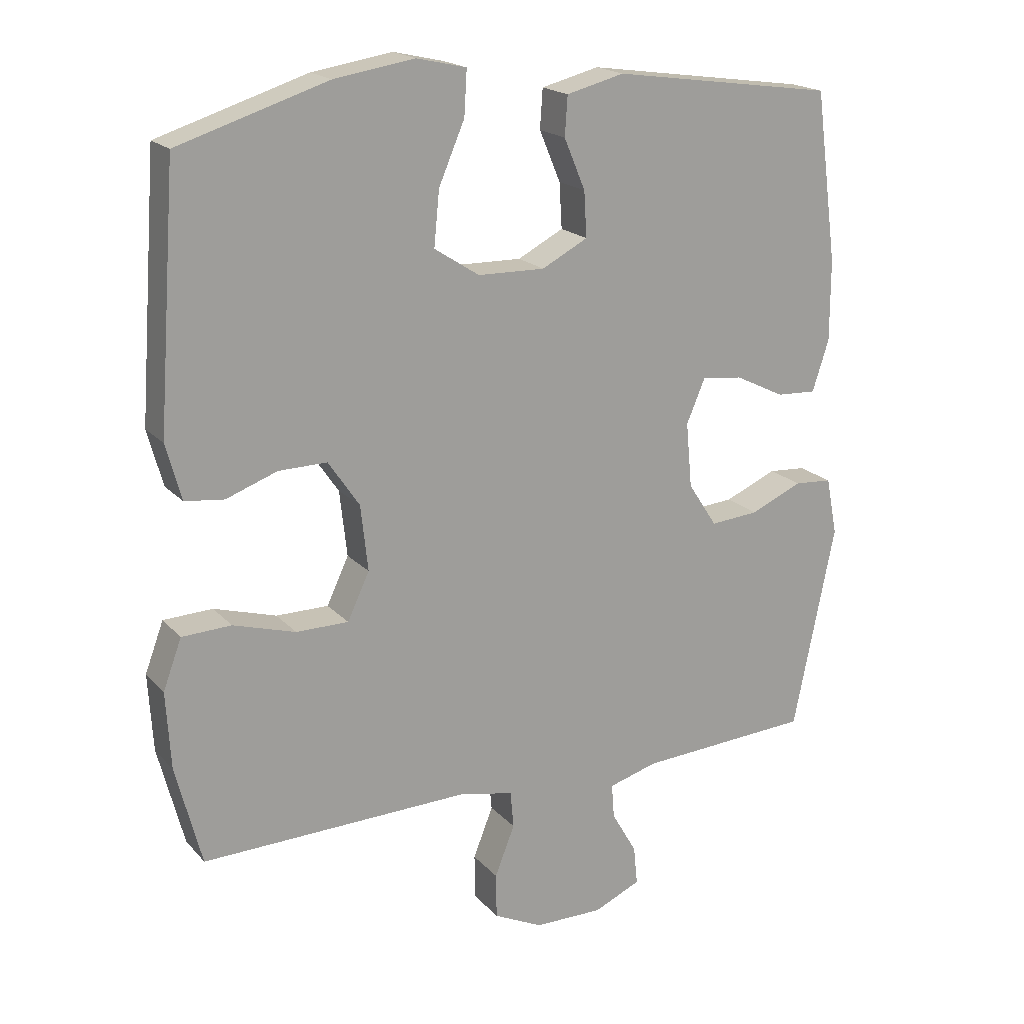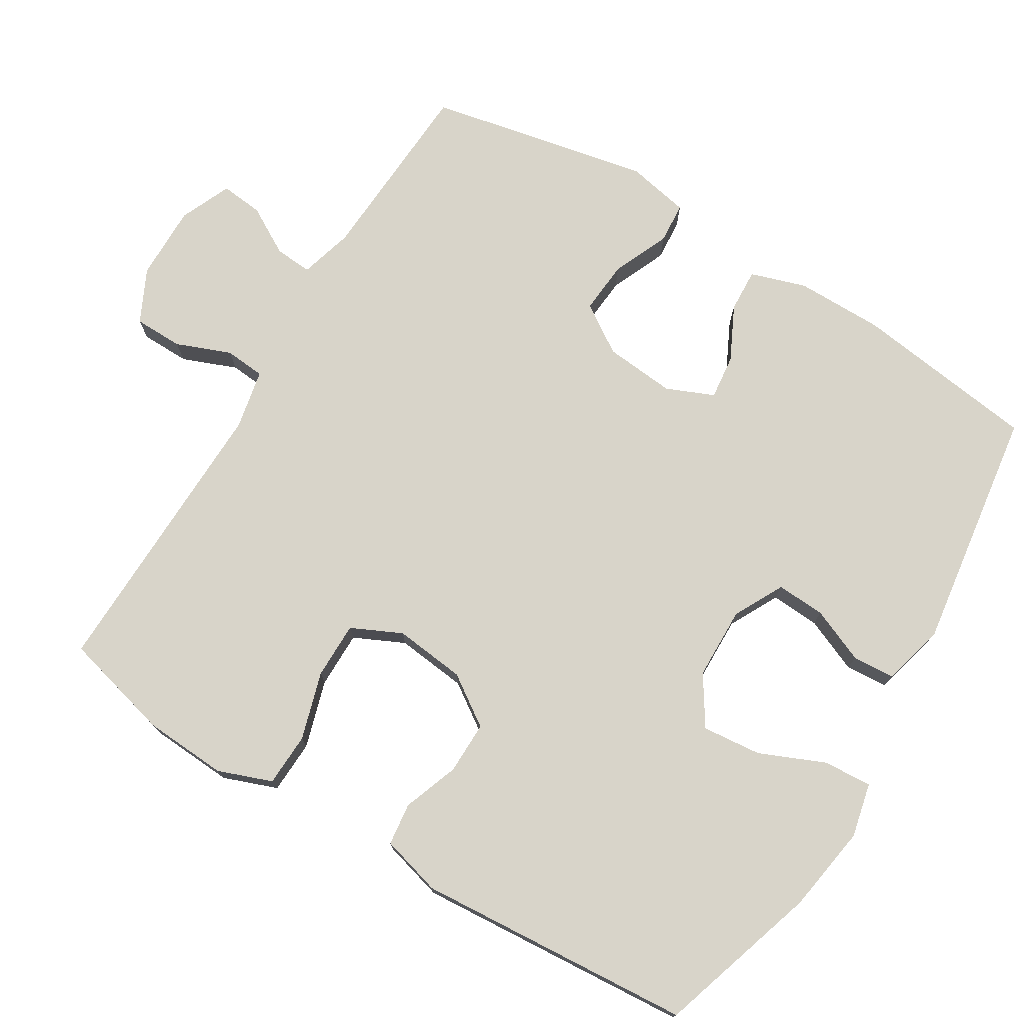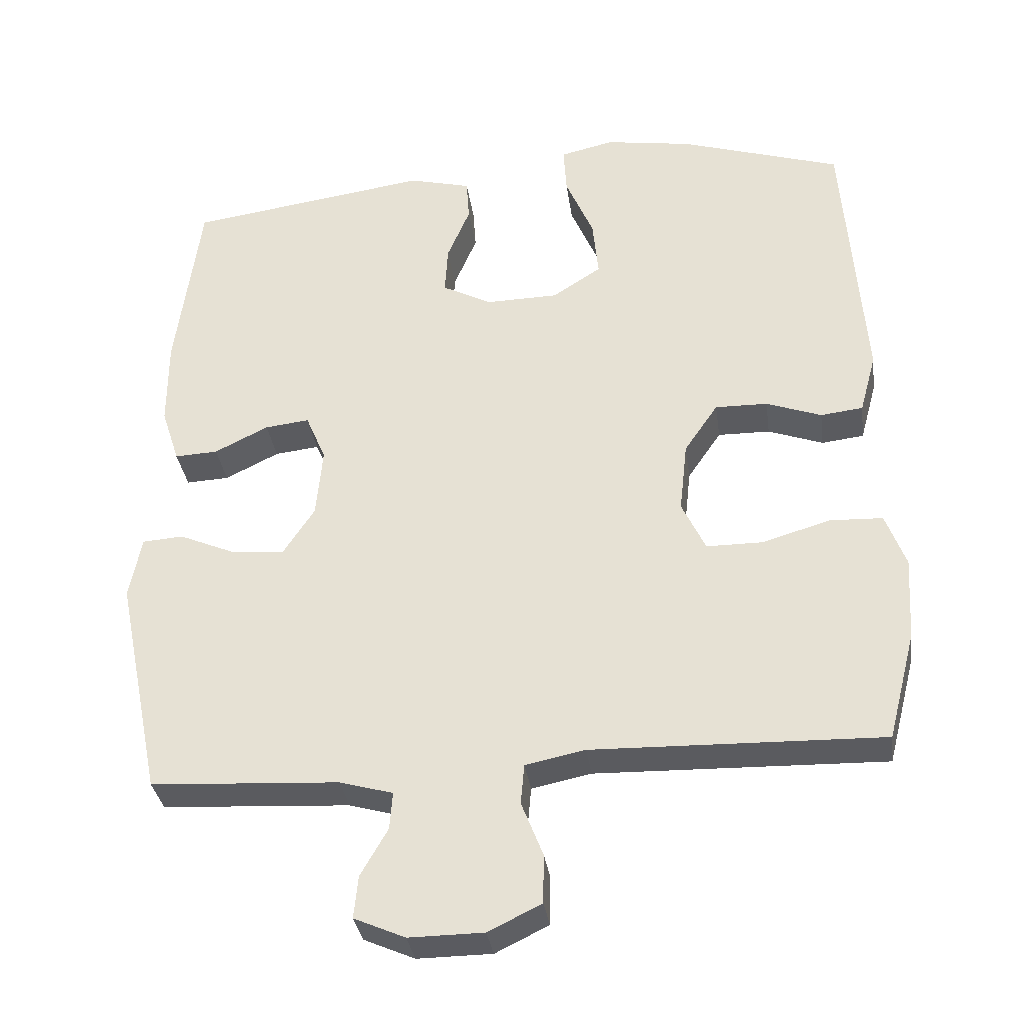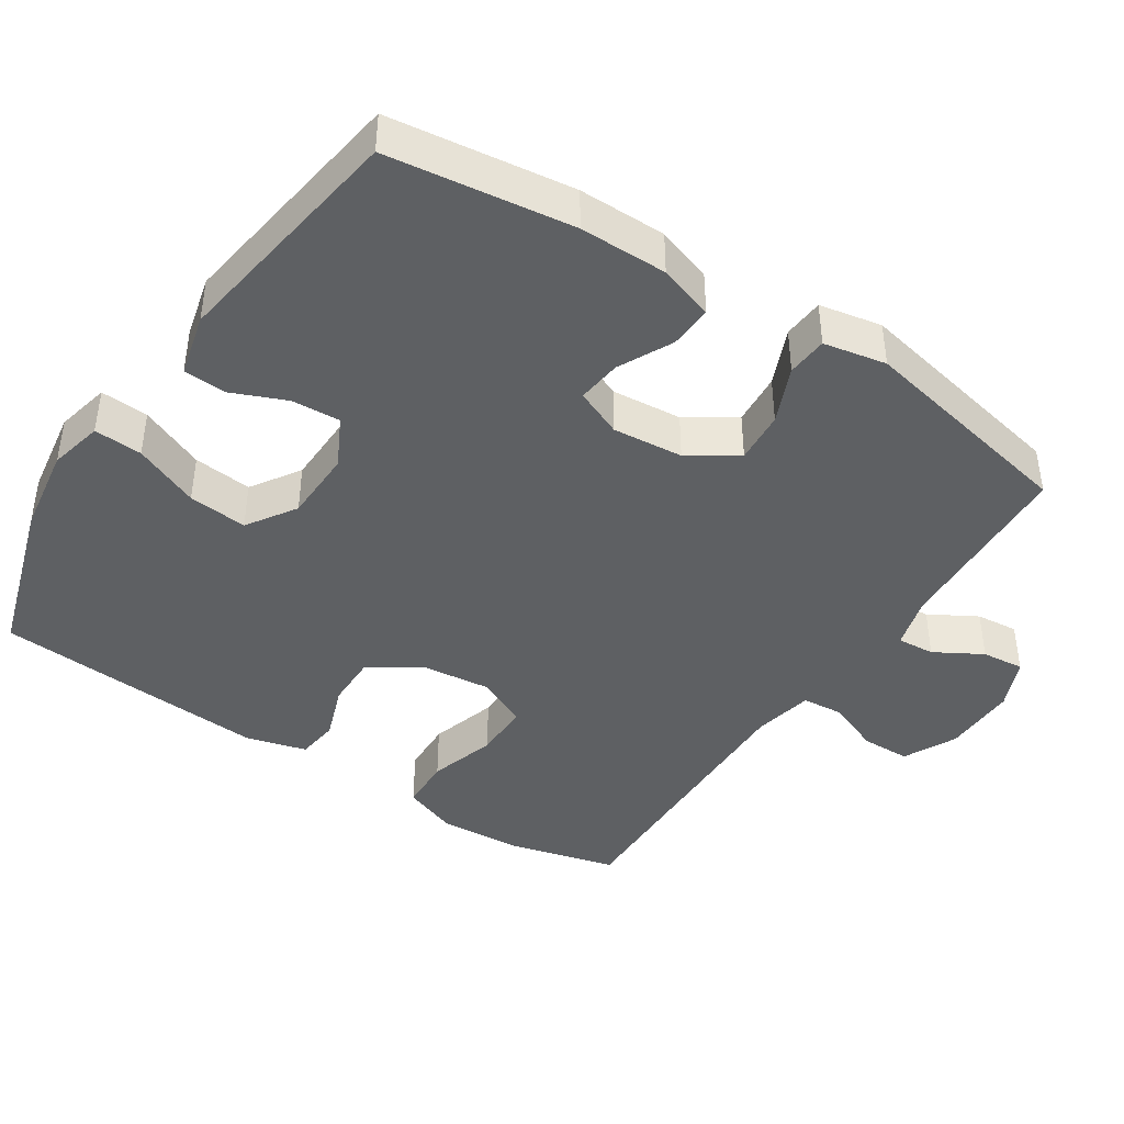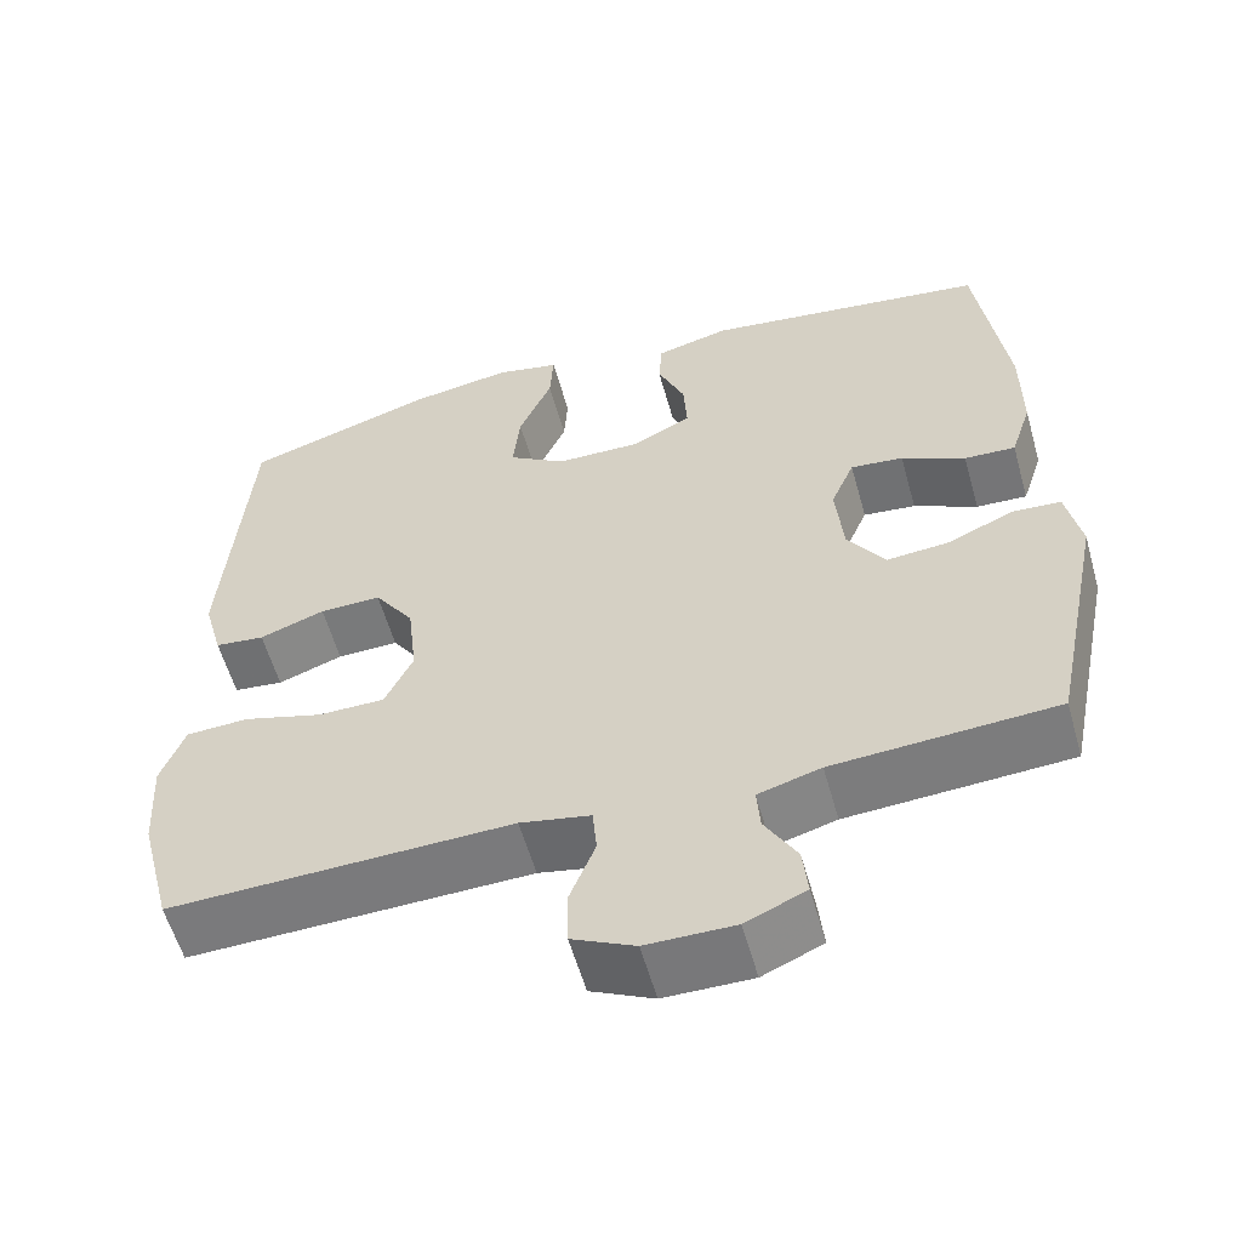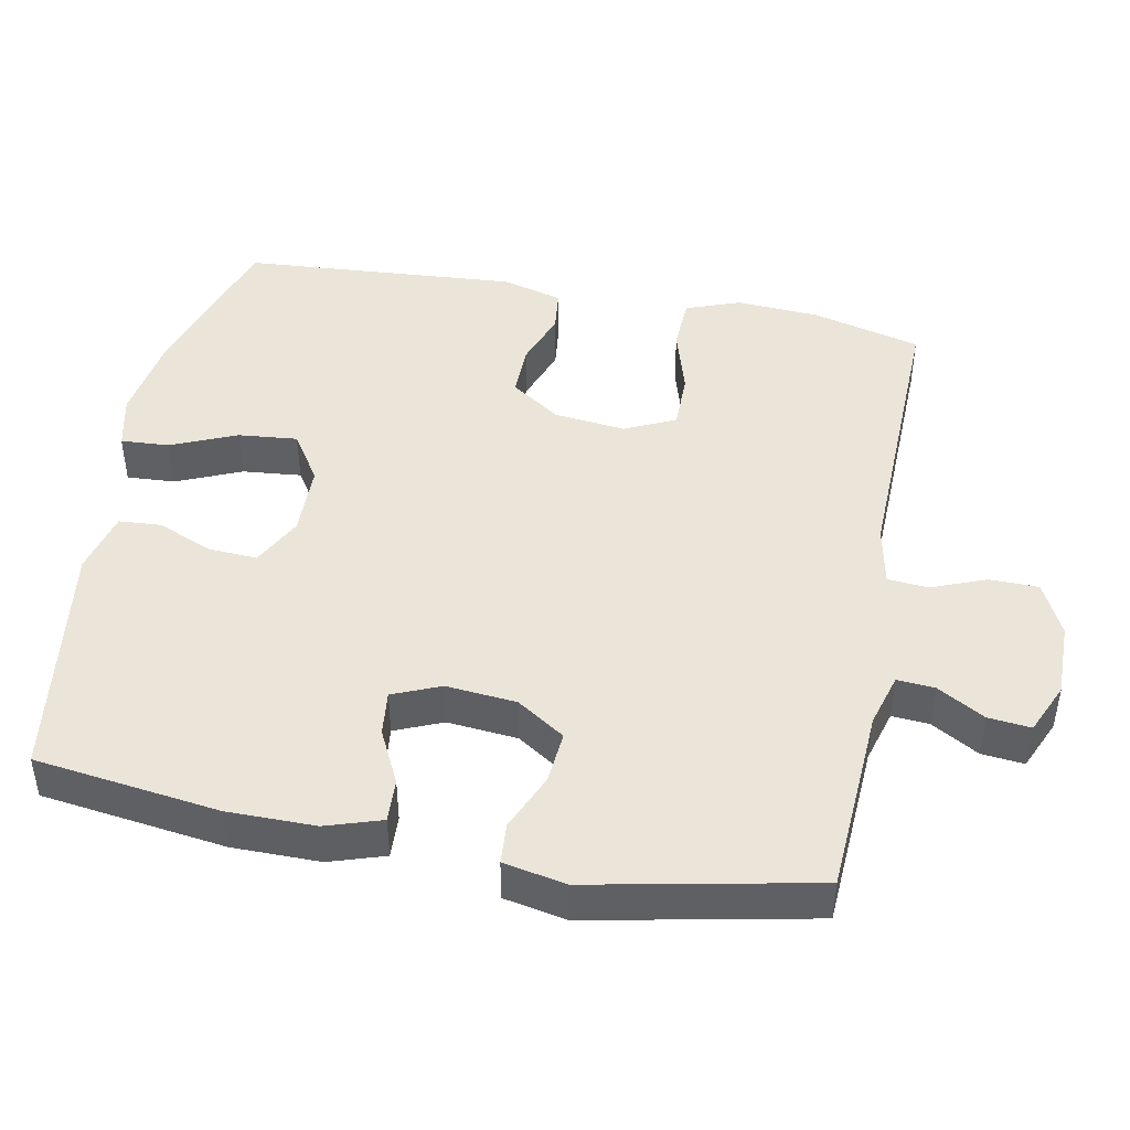
<metadata>
{"format":"obj","ext":"obj","renderer":"f3d","projection":"perspective","resolution":1024,"background":"white","views":[{"elev":19.0,"azim":-28.5,"up":"+Z"},{"elev":75.1,"azim":-58.7,"up":"+Y"},{"elev":-33.5,"azim":-172.1,"up":"+Z"},{"elev":-42.3,"azim":56.6,"up":"+Y"},{"elev":-57.7,"azim":15.7,"up":"+Z"},{"elev":45.3,"azim":101.0,"up":"+Y"}]}
</metadata>
<code>
v 0.5 0.07 -0.5
v 0.238 0.07 -0.515
v 0.164 0.07 -0.536
v 0.168 0.07 -0.588
v 0.206 0.07 -0.654
v 0.212 0.07 -0.713
v 0.141 0.07 -0.744
v 0.037 0.07 -0.743
v -0.037 0.07 -0.707
v -0.038 0.07 -0.639
v -0.008 0.07 -0.563
v -0.013 0.07 -0.507
v -0.096 0.07 -0.49
v -0.5 0.07 -0.5
v -0.539 0.07 -0.349
v -0.546 0.07 -0.233
v -0.518 0.07 -0.158
v -0.444 0.07 -0.155
v -0.35 0.07 -0.183
v -0.271 0.07 -0.183
v -0.238 0.07 -0.113
v -0.249 0.07 -0.014
v -0.296 0.07 0.055
v -0.369 0.07 0.054
v -0.446 0.07 0.026
v -0.505 0.07 0.033
v -0.528 0.07 0.117
v -0.5 0.07 0.5
v -0.275 0.07 0.571
v -0.154 0.07 0.59
v -0.079 0.07 0.573
v -0.083 0.07 0.506
v -0.122 0.07 0.415
v -0.13 0.07 0.333
v -0.062 0.07 0.289
v 0.039 0.07 0.287
v 0.108 0.07 0.323
v 0.104 0.07 0.391
v 0.072 0.07 0.467
v 0.076 0.07 0.526
v 0.163 0.07 0.548
v 0.5 0.07 0.5
v 0.534 0.07 0.244
v 0.534 0.07 0.122
v 0.509 0.07 0.045
v 0.449 0.07 0.048
v 0.374 0.07 0.085
v 0.312 0.07 0.092
v 0.284 0.07 0.026
v 0.293 0.07 -0.072
v 0.337 0.07 -0.139
v 0.41 0.07 -0.133
v 0.489 0.07 -0.099
v 0.546 0.07 -0.103
v 0.563 0.07 -0.19
v 0.5 0 -0.5
v 0.238 0 -0.515
v 0.164 0 -0.536
v 0.168 0 -0.588
v 0.206 0 -0.654
v 0.212 0 -0.713
v 0.141 0 -0.744
v 0.037 0 -0.743
v -0.037 0 -0.707
v -0.038 0 -0.639
v -0.008 0 -0.563
v -0.013 0 -0.507
v -0.096 0 -0.49
v -0.5 0 -0.5
v -0.539 0 -0.349
v -0.546 0 -0.233
v -0.518 0 -0.158
v -0.444 0 -0.155
v -0.35 0 -0.183
v -0.271 0 -0.183
v -0.238 0 -0.113
v -0.249 0 -0.014
v -0.296 0 0.055
v -0.369 0 0.054
v -0.446 0 0.026
v -0.505 0 0.033
v -0.528 0 0.117
v -0.5 0 0.5
v -0.275 0 0.571
v -0.154 0 0.59
v -0.079 0 0.573
v -0.083 0 0.506
v -0.122 0 0.415
v -0.13 0 0.333
v -0.062 0 0.289
v 0.039 0 0.287
v 0.108 0 0.323
v 0.104 0 0.391
v 0.072 0 0.467
v 0.076 0 0.526
v 0.163 0 0.548
v 0.5 0 0.5
v 0.534 0 0.244
v 0.534 0 0.122
v 0.509 0 0.045
v 0.449 0 0.048
v 0.374 0 0.085
v 0.312 0 0.092
v 0.284 0 0.026
v 0.293 0 -0.072
v 0.337 0 -0.139
v 0.41 0 -0.133
v 0.489 0 -0.099
v 0.546 0 -0.103
v 0.563 0 -0.19
f 52 53 54 55
f 51 52 55 1
f 50 51 1 2
f 49 50 2 3
f 44 45 46 47
f 44 47 48
f 43 44 48
f 42 43 48
f 41 42 48
f 38 39 40 41
f 37 38 41 48
f 36 37 48 49
f 30 31 32 33
f 30 33 34
f 29 30 34
f 28 29 34
f 27 28 34 35
f 24 25 26 27
f 23 24 27 35
f 16 17 18 19
f 16 19 20
f 13 14 15 16
f 12 13 16 20
f 8 9 10 11
f 8 11 12
f 7 8 12
f 4 5 6 7
f 3 4 7 12
f 22 23 35 36
f 21 22 36 49
f 20 21 49
f 3 12 20 49
f 110 109 108 107
f 56 110 107 106
f 57 56 106 105
f 58 57 105 104
f 102 101 100 99
f 103 102 99
f 103 99 98
f 103 98 97
f 103 97 96
f 96 95 94 93
f 103 96 93 92
f 104 103 92 91
f 88 87 86 85
f 89 88 85
f 89 85 84
f 89 84 83
f 90 89 83 82
f 82 81 80 79
f 90 82 79 78
f 74 73 72 71
f 75 74 71
f 71 70 69 68
f 75 71 68 67
f 66 65 64 63
f 67 66 63
f 67 63 62
f 62 61 60 59
f 67 62 59 58
f 91 90 78 77
f 104 91 77 76
f 104 76 75
f 104 75 67 58
f 1 56 57 2
f 2 57 58 3
f 3 58 59 4
f 4 59 60 5
f 5 60 61 6
f 6 61 62 7
f 7 62 63 8
f 8 63 64 9
f 9 64 65 10
f 10 65 66 11
f 11 66 67 12
f 12 67 68 13
f 13 68 69 14
f 14 69 70 15
f 15 70 71 16
f 16 71 72 17
f 17 72 73 18
f 18 73 74 19
f 19 74 75 20
f 20 75 76 21
f 21 76 77 22
f 22 77 78 23
f 23 78 79 24
f 24 79 80 25
f 25 80 81 26
f 26 81 82 27
f 27 82 83 28
f 28 83 84 29
f 29 84 85 30
f 30 85 86 31
f 31 86 87 32
f 32 87 88 33
f 33 88 89 34
f 34 89 90 35
f 35 90 91 36
f 36 91 92 37
f 37 92 93 38
f 38 93 94 39
f 39 94 95 40
f 40 95 96 41
f 41 96 97 42
f 42 97 98 43
f 43 98 99 44
f 44 99 100 45
f 45 100 101 46
f 46 101 102 47
f 47 102 103 48
f 48 103 104 49
f 49 104 105 50
f 50 105 106 51
f 51 106 107 52
f 52 107 108 53
f 53 108 109 54
f 54 109 110 55
f 55 110 56 1

</code>
